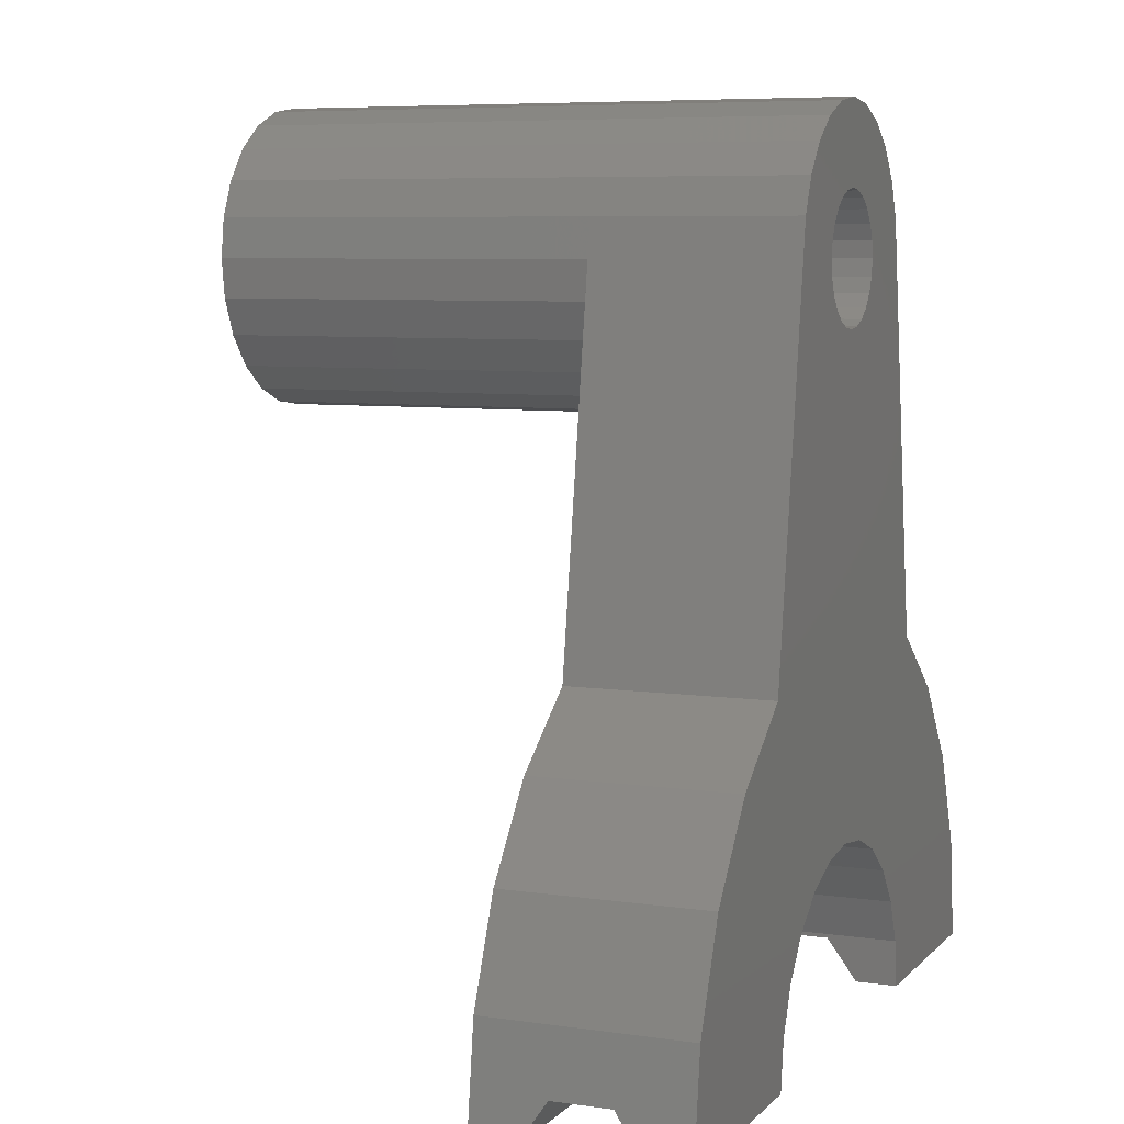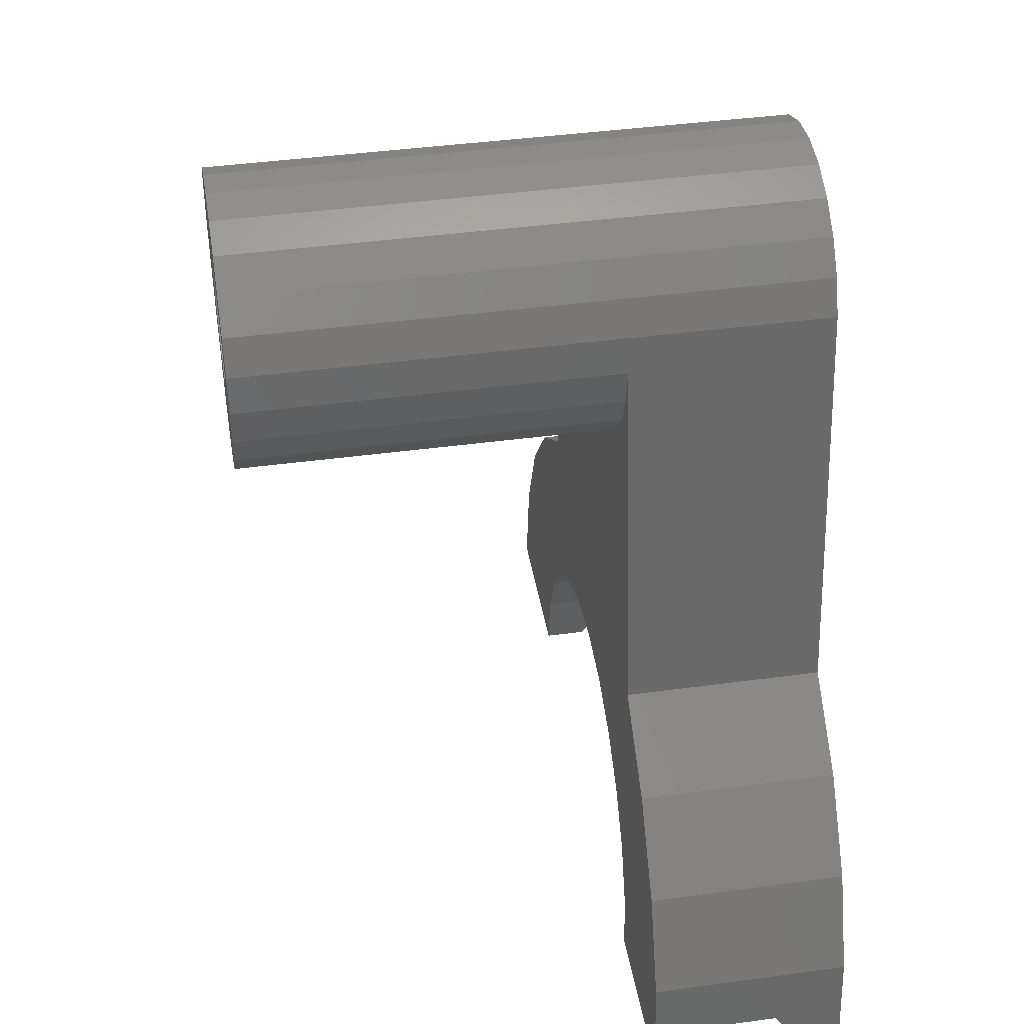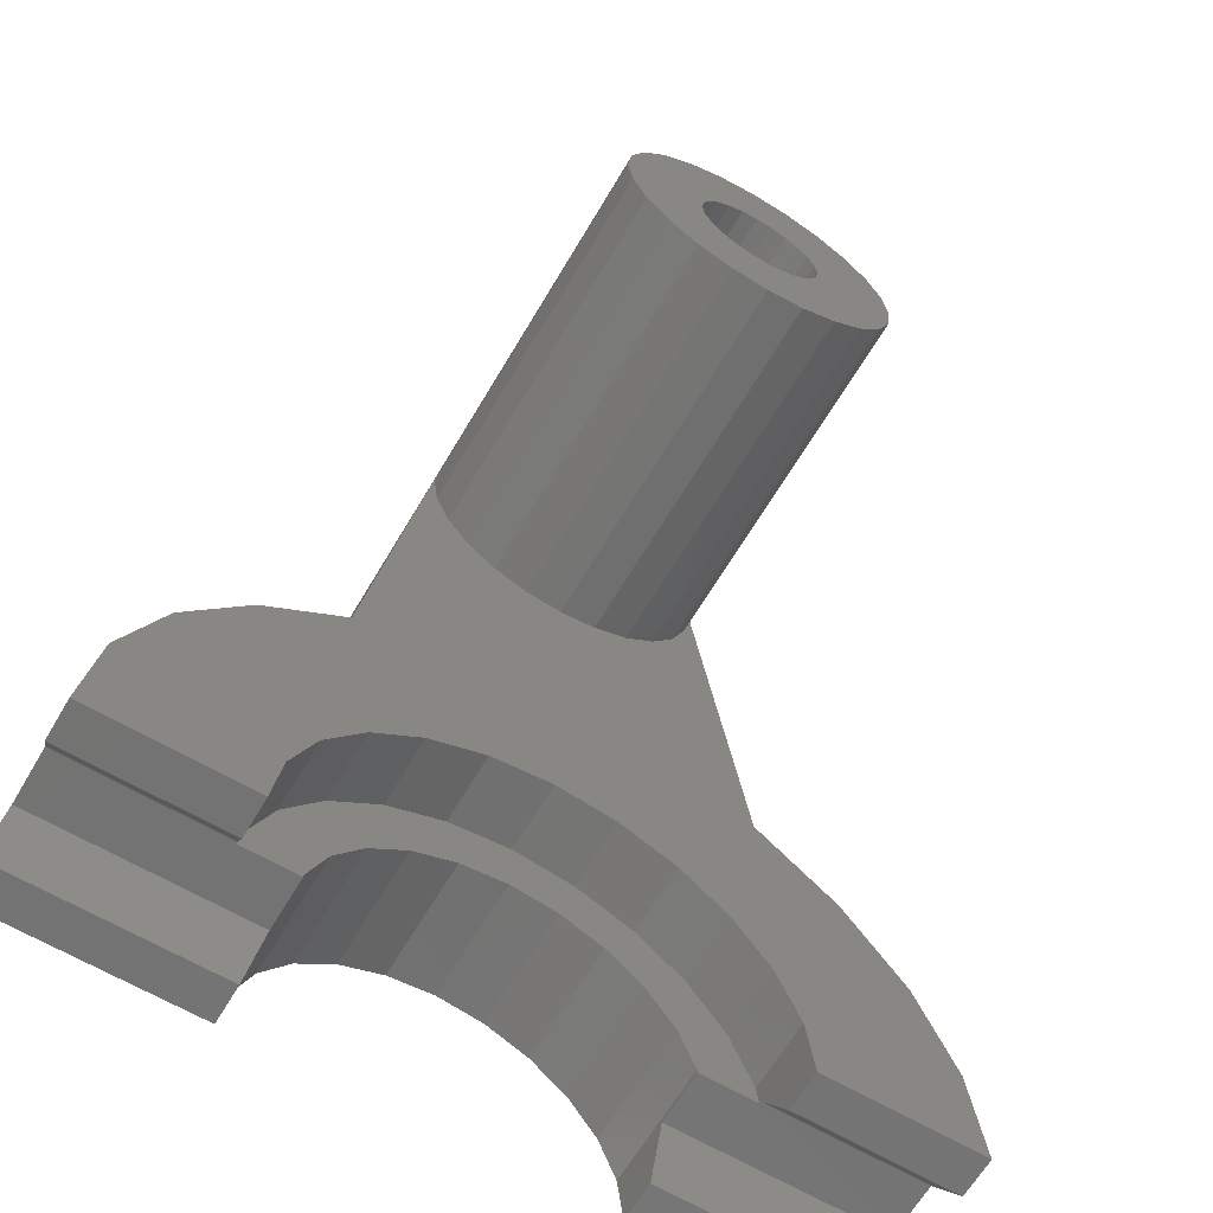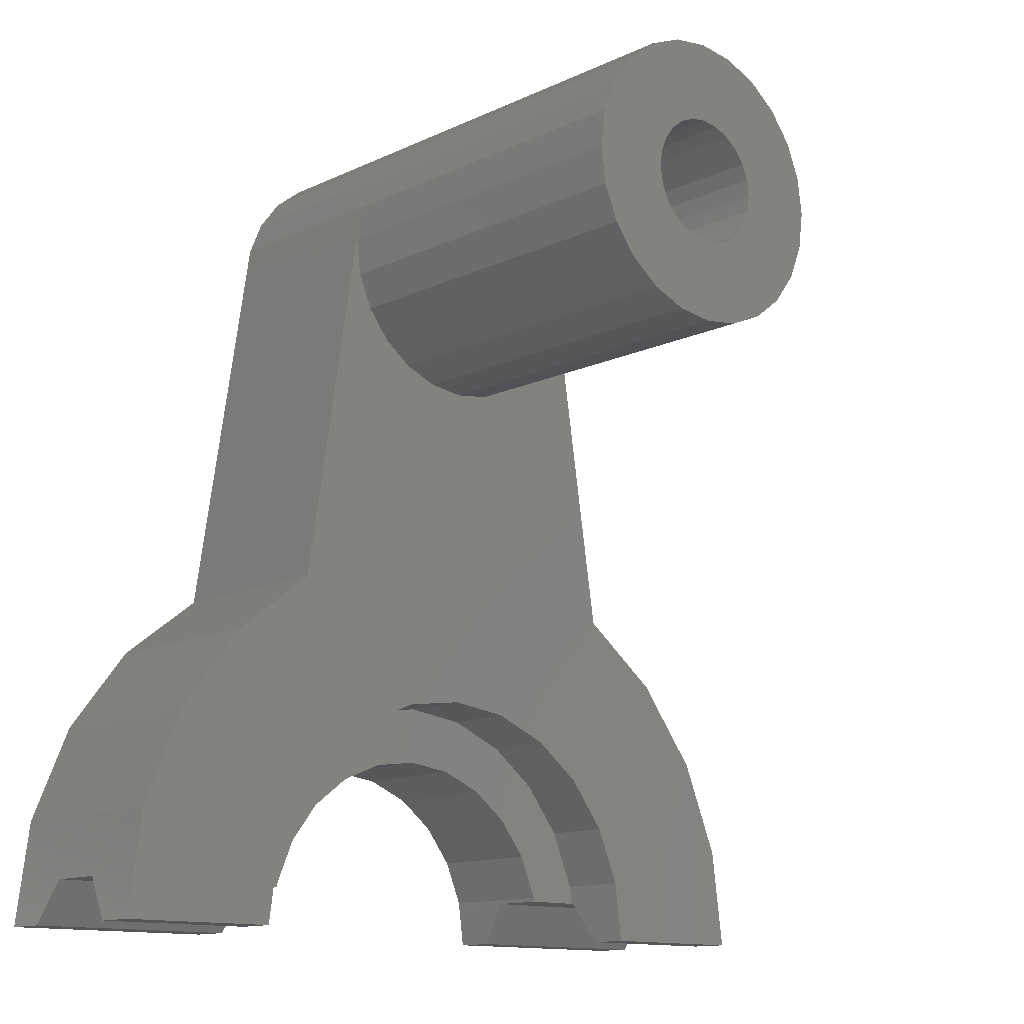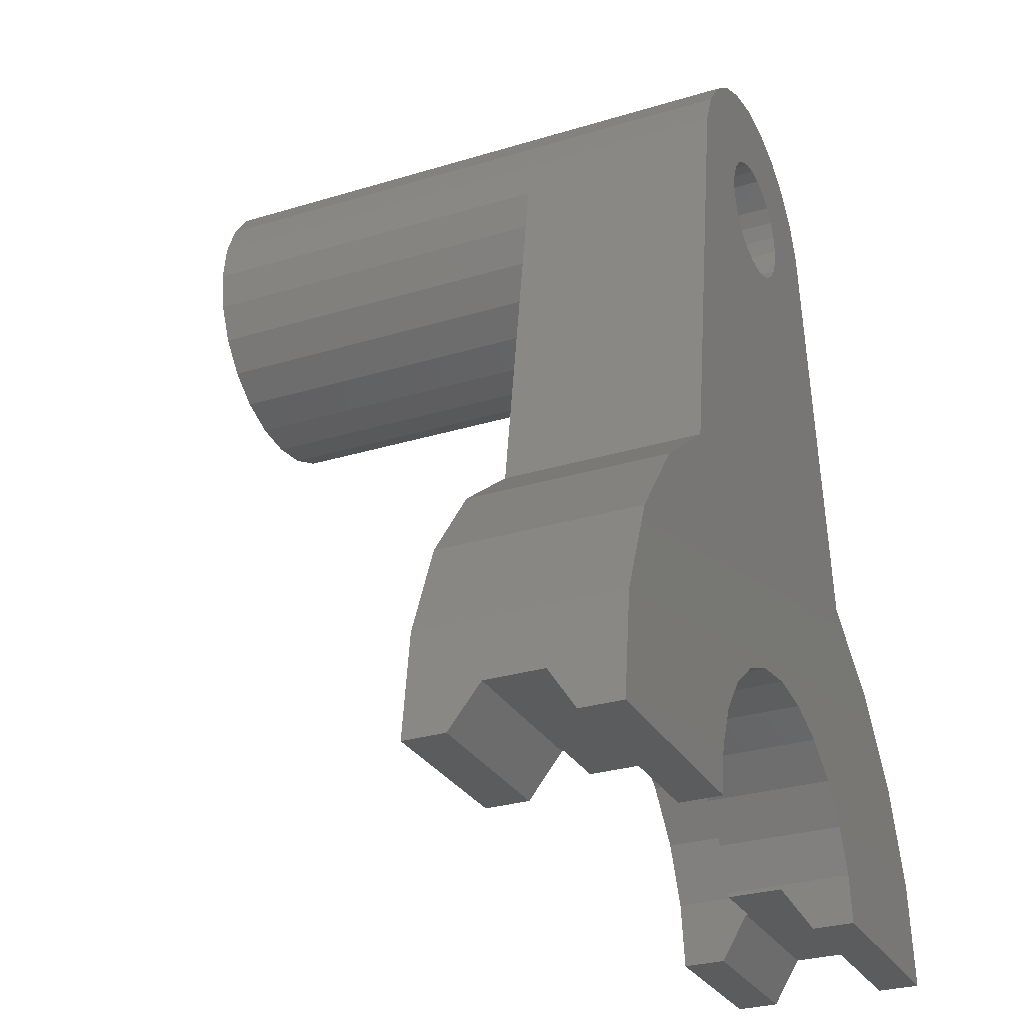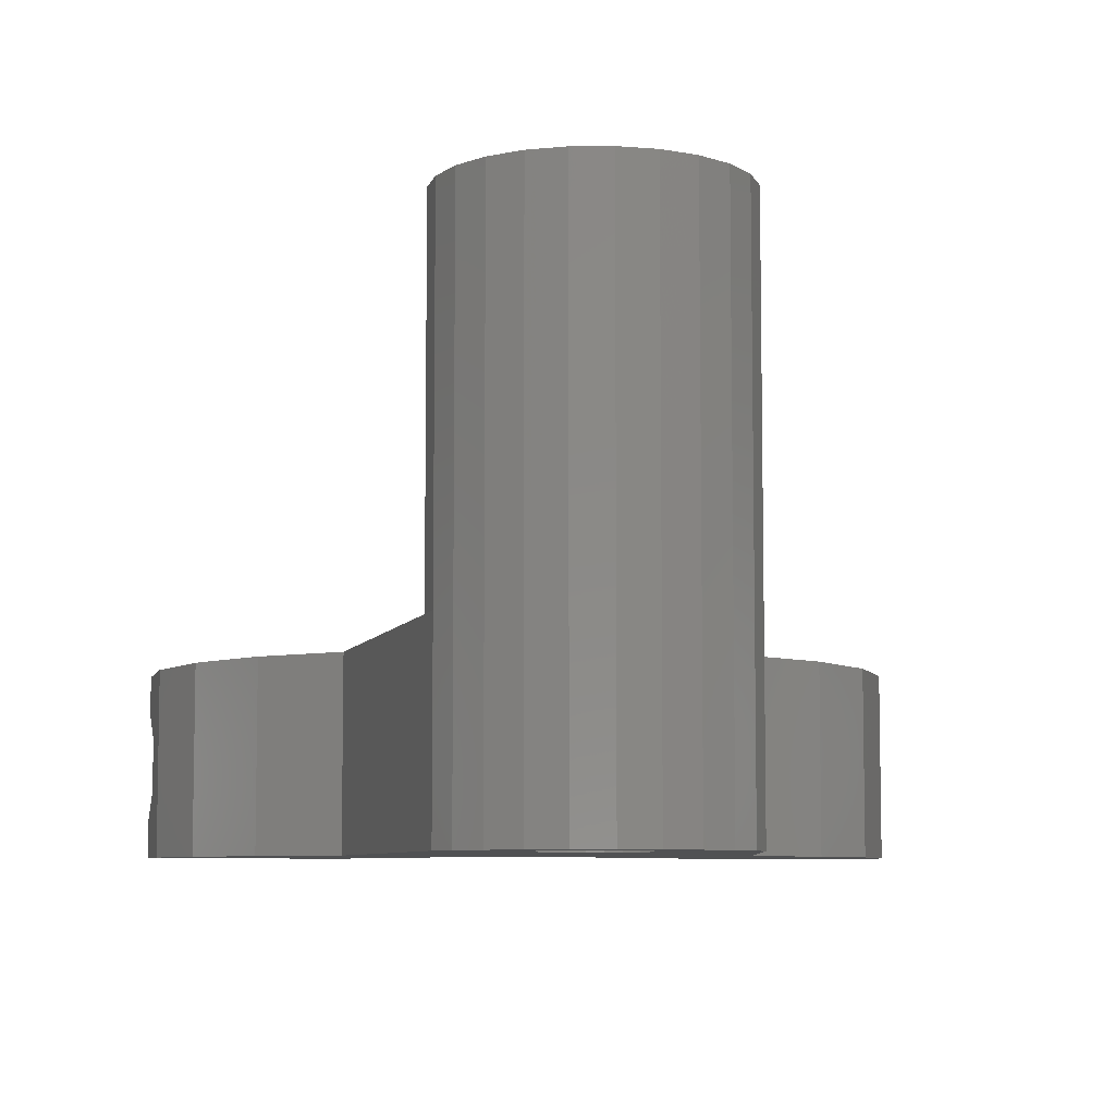
<metadata>
{"format":"stl","ext":"stl","renderer":"f3d","projection":"perspective","resolution":1024,"background":"white","views":[{"elev":6.9,"azim":112.9,"up":"+Y"},{"elev":41.9,"azim":80.7,"up":"+Y"},{"elev":-64.7,"azim":-30.5,"up":"+Y"},{"elev":-12.7,"azim":-42.4,"up":"+Y"},{"elev":-28.6,"azim":114.7,"up":"+Y"},{"elev":-7.0,"azim":173.8,"up":"+Z"}]}
</metadata>
<code>
# stl→obj: 186 verts, 372 faces
v 212 185 2.44
v 219.4 183.5 1.44
v 211.8 183.5 1.44
v 219.6 185 2.44
v 212 185 4.44
v 217.6 185 4.367
v 217.6 185 4.44
v 219.6 185 4.367
v 231.9 185 4.367
v 239.6 185 2.44
v 231.9 185 2.44
v 233.9 185 4.367
v 239.6 185 4.44
v 233.9 185 4.44
v 232.1 183.5 1.44
v 239.8 183.5 1.44
v 233.8 185.6 4.367
v 234.1 183.5 5.44
v 233.8 185.6 6.88
v 234.1 183.5 6.88
v 239.8 183.5 6.88
v 239.8 183.5 5.44
v 239.3 187.1 6.88
v 239.3 187.1 0
v 239.8 183.5 0
v 217.4 183.5 5.44
v 211.8 183.5 5.44
v 217.7 185.6 4.367
v 218.5 187.6 4.367
v 219.9 189.4 4.367
v 219.6 185.1 4.367
v 220.3 186.6 4.367
v 221.6 190.7 4.367
v 221.3 187.9 4.367
v 222.6 189 4.367
v 223.6 191.5 4.367
v 224.1 189.6 4.367
v 225.8 191.8 4.367
v 225.8 189.8 4.367
v 227.9 191.5 4.367
v 227.4 189.6 4.367
v 228.9 189 4.367
v 229.9 190.7 4.367
v 230.3 187.9 4.367
v 231.7 189.4 4.367
v 231.3 186.6 4.367
v 231.9 185.1 4.367
v 233 187.6 4.367
v 231.9 185.1 0
v 232.1 183.5 0
v 212.2 187.1 1.173e-12
v 211.8 183.5 0
v 211.8 183.5 6.88
v 212.2 187.1 6.88
v 219.6 185.1 1.173e-12
v 219.4 183.5 1.263e-12
v 217.7 185.6 6.88
v 217.4 183.5 6.88
v 213.6 190.5 6.88
v 215.9 193.4 6.88
v 218.8 195.6 6.88
v 218.5 187.6 6.88
v 219.9 189.4 6.88
v 220.8 208.5 6.88
v 220.9 209.7 6.88
v 232.8 195.6 6.88
v 230.8 208.5 6.88
v 230.6 209.7 6.88
v 231.7 189.4 6.88
v 233 187.6 6.88
v 235.7 193.4 6.88
v 237.9 190.5 6.88
v 221.6 190.7 6.88
v 220.9 207.2 6.88
v 221.4 206 6.88
v 222.2 204.9 6.88
v 223.6 191.5 6.88
v 223.3 204.1 6.88
v 224.5 203.6 6.88
v 225.8 191.8 6.88
v 225.8 203.5 6.88
v 227.1 203.6 6.88
v 227.9 191.5 6.88
v 228.3 204.1 6.88
v 229.9 190.7 6.88
v 229.3 204.9 6.88
v 230.1 206 6.88
v 230.6 207.2 6.88
v 213.6 190.5 9.926e-13
v 215.9 193.4 1.173e-12
v 218.8 195.6 0
v 220.9 209.7 1.263e-12
v 220.3 186.6 1.083e-12
v 221.3 187.9 1.083e-12
v 221.4 211 0
v 222.6 189 1.173e-12
v 222.2 212 -9.024e-14
v 223.3 212.8 -1.805e-13
v 224.1 189.6 1.173e-12
v 223.6 208.5 0
v 223.6 207.9 0
v 223.9 207.4 0
v 224.2 206.9 -9.024e-14
v 225.8 189.8 1.083e-12
v 224.7 206.5 0
v 225.2 206.3 0
v 225.8 206.3 -1.805e-13
v 227.4 189.6 1.083e-12
v 226.3 206.3 0
v 226.9 206.5 0
v 227.3 206.9 0
v 227.7 207.4 0
v 228.9 189 0
v 227.9 207.9 0
v 228 208.5 0
v 228.3 212.8 0
v 229.3 212 0
v 230.3 187.9 0
v 230.1 211 -1.805e-13
v 230.6 209.7 1.263e-12
v 231.3 186.6 0
v 232.8 195.6 0
v 235.7 193.4 0
v 237.9 190.5 0
v 223.6 209 0
v 224.5 213.3 0
v 223.9 209.6 0
v 224.2 210 0
v 224.7 210.4 0
v 225.8 213.5 -1.805e-13
v 225.2 210.6 -1.805e-13
v 225.8 210.7 -9.024e-14
v 226.3 210.6 0
v 227.1 213.3 0
v 226.9 210.4 0
v 227.3 210 -1.805e-13
v 227.7 209.6 0
v 227.9 209 0
v 220.8 208.5 19.7
v 220.9 207.2 19.7
v 226.9 206.5 19.7
v 226.3 206.3 19.7
v 227.3 206.9 19.7
v 227.9 207.9 19.7
v 227.7 207.4 19.7
v 227.9 209 19.7
v 228 208.5 19.7
v 225.8 206.3 19.7
v 227.7 209.6 19.7
v 227.3 210 19.7
v 226.9 210.4 19.7
v 226.3 210.6 19.7
v 225.8 210.7 19.7
v 225.2 210.6 19.7
v 224.7 210.4 19.7
v 224.2 210 19.7
v 223.9 209.6 19.7
v 220.9 209.7 19.7
v 221.4 211 19.7
v 222.2 212 19.7
v 223.3 212.8 19.7
v 224.5 213.3 19.7
v 225.8 213.5 19.7
v 227.1 213.3 19.7
v 228.3 212.8 19.7
v 229.3 212 19.7
v 230.1 211 19.7
v 223.6 209 19.7
v 223.6 208.5 19.7
v 223.6 207.9 19.7
v 221.4 206 19.7
v 222.2 204.9 19.7
v 223.3 204.1 19.7
v 224.5 203.6 19.7
v 223.9 207.4 19.7
v 224.2 206.9 19.7
v 224.7 206.5 19.7
v 225.8 203.5 19.7
v 225.2 206.3 19.7
v 227.1 203.6 19.7
v 228.3 204.1 19.7
v 229.3 204.9 19.7
v 230.1 206 19.7
v 230.6 209.7 19.7
v 230.6 207.2 19.7
v 230.8 208.5 19.7
f 1 2 3
f 2 1 4
f 5 4 1
f 4 5 6
f 6 5 7
f 8 4 6
f 9 10 11
f 10 9 12
f 10 12 13
f 13 12 14
f 10 15 11
f 15 10 16
f 17 14 12
f 18 19 20
f 19 18 14
f 19 14 17
f 21 13 22
f 13 21 23
f 13 23 10
f 10 23 24
f 16 24 25
f 24 16 10
f 26 5 27
f 5 26 7
f 18 13 14
f 13 18 22
f 28 8 6
f 8 28 29
f 8 29 30
f 8 30 31
f 31 30 32
f 32 30 33
f 32 33 34
f 34 33 35
f 35 33 36
f 35 36 37
f 37 36 38
f 37 38 39
f 39 38 40
f 39 40 41
f 41 40 42
f 42 40 43
f 42 43 44
f 44 43 45
f 44 45 46
f 46 45 47
f 47 45 48
f 47 48 9
f 9 48 12
f 12 48 17
f 49 15 50
f 15 49 11
f 11 47 9
f 47 11 49
f 51 3 52
f 3 51 1
f 1 51 5
f 5 53 27
f 53 5 54
f 54 5 51
f 31 4 8
f 4 31 55
f 2 55 56
f 55 2 4
f 57 26 58
f 26 57 7
f 7 57 6
f 6 57 28
f 54 58 53
f 58 54 59
f 58 59 60
f 58 60 61
f 58 61 57
f 57 61 62
f 62 61 63
f 63 61 64
f 64 61 65
f 66 67 68
f 67 66 69
f 69 66 70
f 70 66 71
f 70 71 19
f 19 71 20
f 20 71 21
f 21 71 72
f 21 72 23
f 64 73 63
f 73 64 74
f 73 74 75
f 73 75 76
f 73 76 77
f 77 76 78
f 77 78 79
f 77 79 80
f 80 79 81
f 80 81 82
f 80 82 83
f 83 82 84
f 83 84 85
f 85 84 86
f 85 86 87
f 85 87 69
f 69 87 88
f 69 88 67
f 53 26 27
f 26 53 58
f 20 22 18
f 22 20 21
f 3 56 52
f 56 3 2
f 56 51 52
f 51 56 89
f 89 56 90
f 90 56 91
f 91 56 92
f 92 56 55
f 92 55 93
f 92 93 94
f 92 94 95
f 95 94 96
f 95 96 97
f 97 96 98
f 98 96 99
f 98 99 100
f 100 99 101
f 101 99 102
f 102 99 103
f 103 99 104
f 103 104 105
f 105 104 106
f 106 104 107
f 107 104 108
f 107 108 109
f 109 108 110
f 110 108 111
f 111 108 112
f 112 108 113
f 112 113 114
f 114 113 115
f 115 113 116
f 116 113 117
f 117 113 118
f 117 118 119
f 119 118 120
f 120 118 121
f 120 121 122
f 122 121 49
f 122 49 50
f 122 50 25
f 122 25 123
f 123 25 124
f 124 25 24
f 98 125 126
f 125 98 100
f 126 125 127
f 126 127 128
f 126 128 129
f 126 129 130
f 130 129 131
f 130 131 132
f 130 132 133
f 130 133 134
f 134 133 135
f 134 135 136
f 134 136 116
f 116 136 137
f 116 137 138
f 116 138 115
f 15 25 50
f 25 15 16
f 48 19 17
f 19 48 70
f 57 29 28
f 29 57 62
f 33 77 36
f 77 33 73
f 43 69 45
f 69 43 85
f 77 38 36
f 38 77 80
f 45 70 48
f 70 45 69
f 83 43 40
f 43 83 85
f 38 83 40
f 83 38 80
f 63 33 30
f 33 63 73
f 62 30 29
f 30 62 63
f 74 139 140
f 139 74 64
f 141 109 110
f 109 141 142
f 143 110 111
f 110 143 141
f 112 144 145
f 144 112 114
f 115 146 147
f 146 115 138
f 114 147 144
f 147 114 115
f 109 148 107
f 148 109 142
f 111 145 143
f 145 111 112
f 138 149 146
f 149 138 137
f 137 150 149
f 150 137 136
f 135 150 136
f 150 135 151
f 152 135 133
f 135 152 151
f 153 133 132
f 133 153 152
f 154 132 131
f 132 154 153
f 129 154 131
f 154 129 155
f 156 129 128
f 129 156 155
f 156 127 157
f 127 156 128
f 64 158 139
f 158 64 65
f 95 65 92
f 65 95 159
f 159 158 65
f 95 160 159
f 160 95 97
f 161 97 98
f 97 161 160
f 126 161 98
f 161 126 162
f 163 126 130
f 126 163 162
f 134 163 130
f 163 134 164
f 165 134 116
f 134 165 164
f 166 116 117
f 116 166 165
f 166 119 167
f 119 166 117
f 157 125 168
f 125 157 127
f 168 100 169
f 100 168 125
f 169 101 170
f 101 169 100
f 158 140 139
f 140 158 171
f 171 158 159
f 171 159 172
f 172 159 160
f 172 160 173
f 173 160 161
f 173 161 169
f 169 161 168
f 168 161 162
f 168 162 157
f 157 162 156
f 156 162 155
f 155 162 163
f 155 163 154
f 154 163 153
f 153 163 152
f 152 163 164
f 152 164 151
f 151 164 150
f 150 164 165
f 150 165 149
f 149 165 146
f 146 165 147
f 173 170 174
f 170 173 169
f 174 170 175
f 174 175 176
f 174 176 177
f 174 177 178
f 178 177 179
f 178 179 148
f 178 148 180
f 180 148 142
f 180 142 141
f 180 141 143
f 180 143 181
f 181 143 145
f 181 145 144
f 181 144 147
f 181 147 165
f 181 165 166
f 181 166 182
f 182 166 167
f 182 167 183
f 183 167 184
f 183 184 185
f 185 184 186
f 167 68 184
f 68 119 120
f 119 68 167
f 184 67 186
f 67 184 68
f 186 88 185
f 88 186 67
f 185 87 183
f 87 185 88
f 183 86 182
f 86 183 87
f 181 86 84
f 86 181 182
f 180 84 82
f 84 180 181
f 178 82 81
f 82 178 180
f 79 178 81
f 178 79 174
f 173 79 78
f 79 173 174
f 172 78 76
f 78 172 173
f 76 171 172
f 171 76 75
f 75 140 171
f 140 75 74
f 170 102 175
f 102 170 101
f 175 103 176
f 103 175 102
f 105 176 103
f 176 105 177
f 179 105 106
f 105 179 177
f 148 106 107
f 106 148 179
f 99 39 104
f 39 99 37
f 32 94 93
f 94 32 34
f 35 99 96
f 99 35 37
f 121 47 49
f 47 121 46
f 42 118 113
f 118 42 44
f 92 61 91
f 61 92 65
f 61 90 91
f 90 61 60
f 90 59 89
f 59 90 60
f 31 93 55
f 93 31 32
f 34 96 94
f 96 34 35
f 89 54 51
f 54 89 59
f 118 46 121
f 46 118 44
f 108 42 113
f 42 108 41
f 39 108 104
f 108 39 41
f 23 124 24
f 124 23 72
f 72 123 124
f 123 72 71
f 71 122 123
f 122 71 66
f 66 120 122
f 120 66 68

</code>
